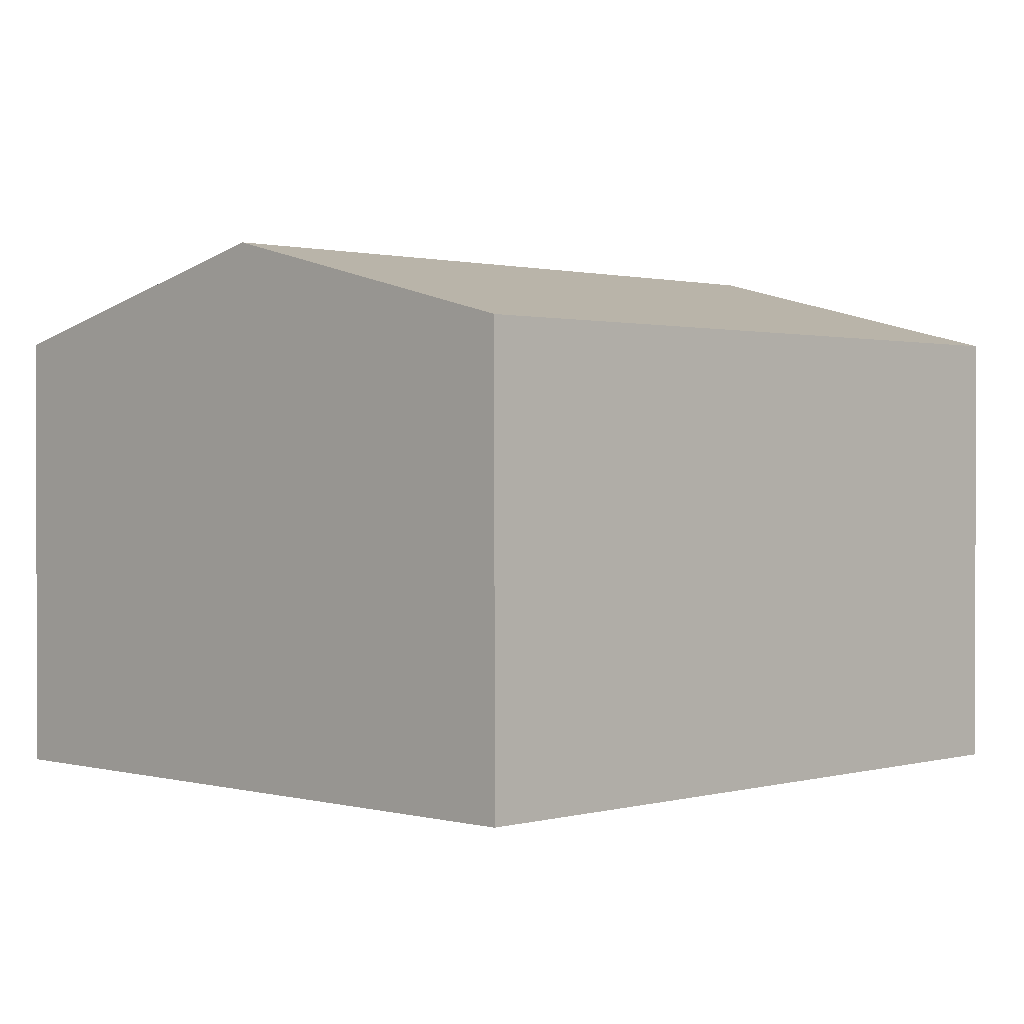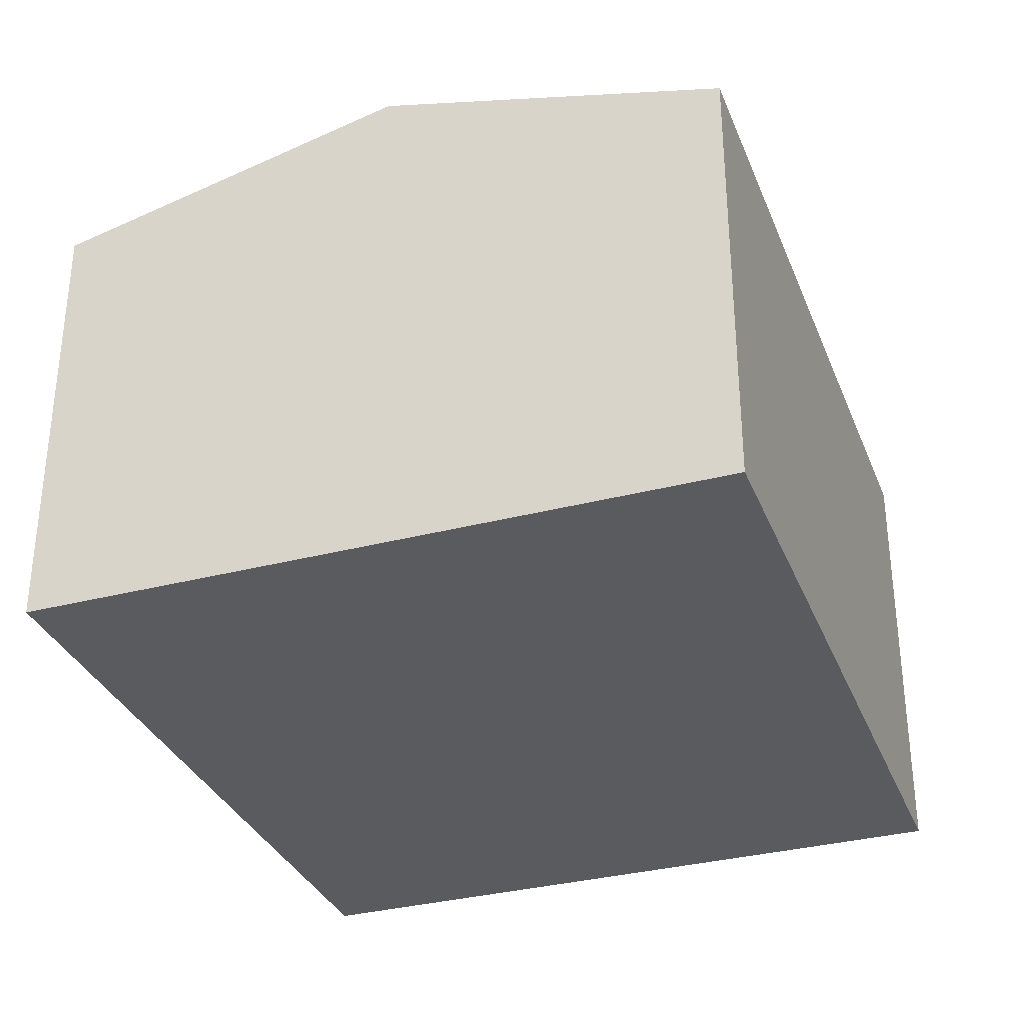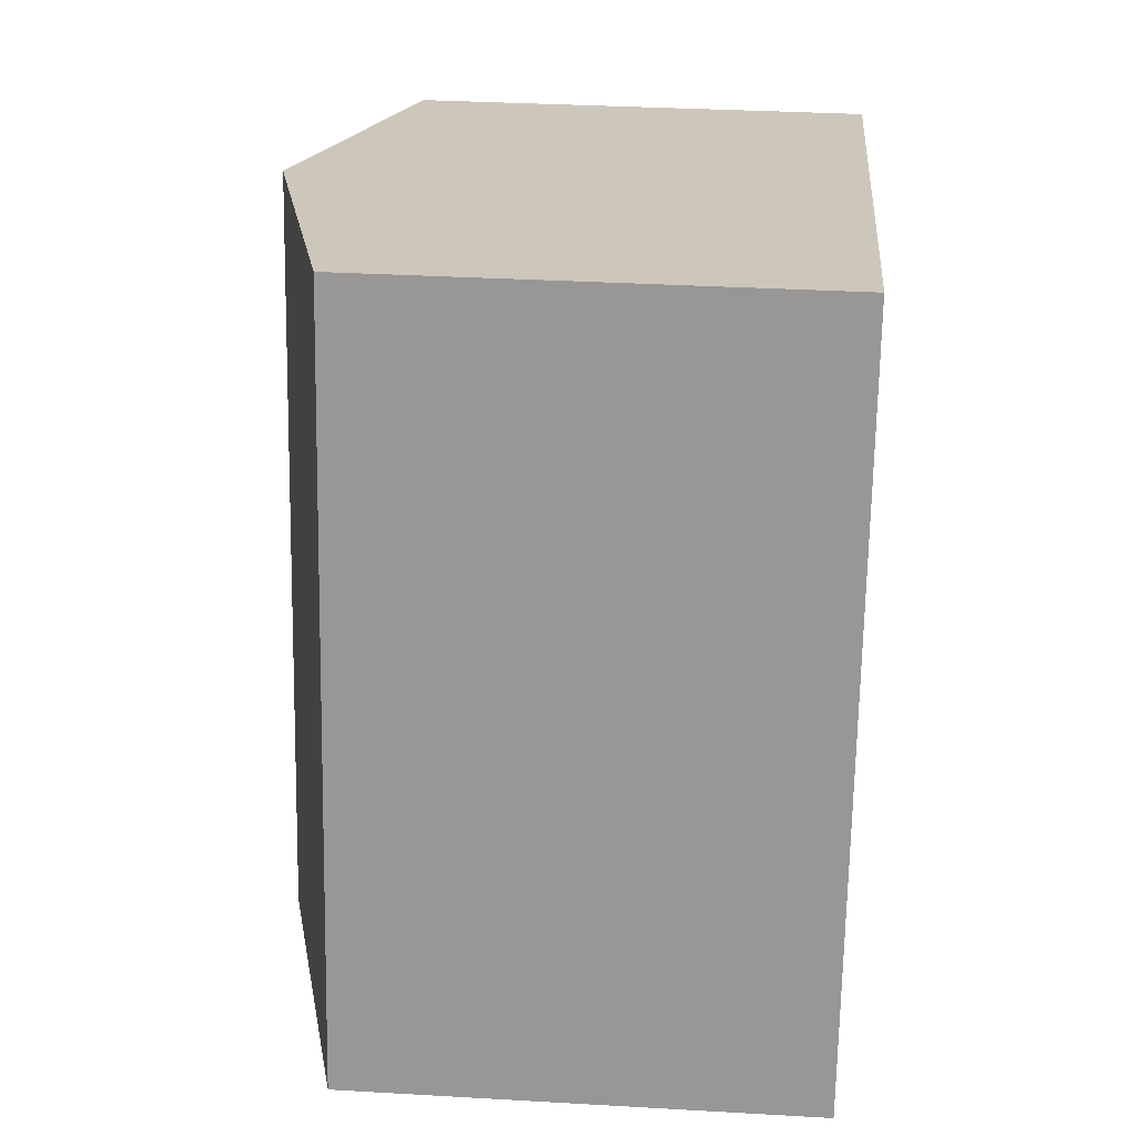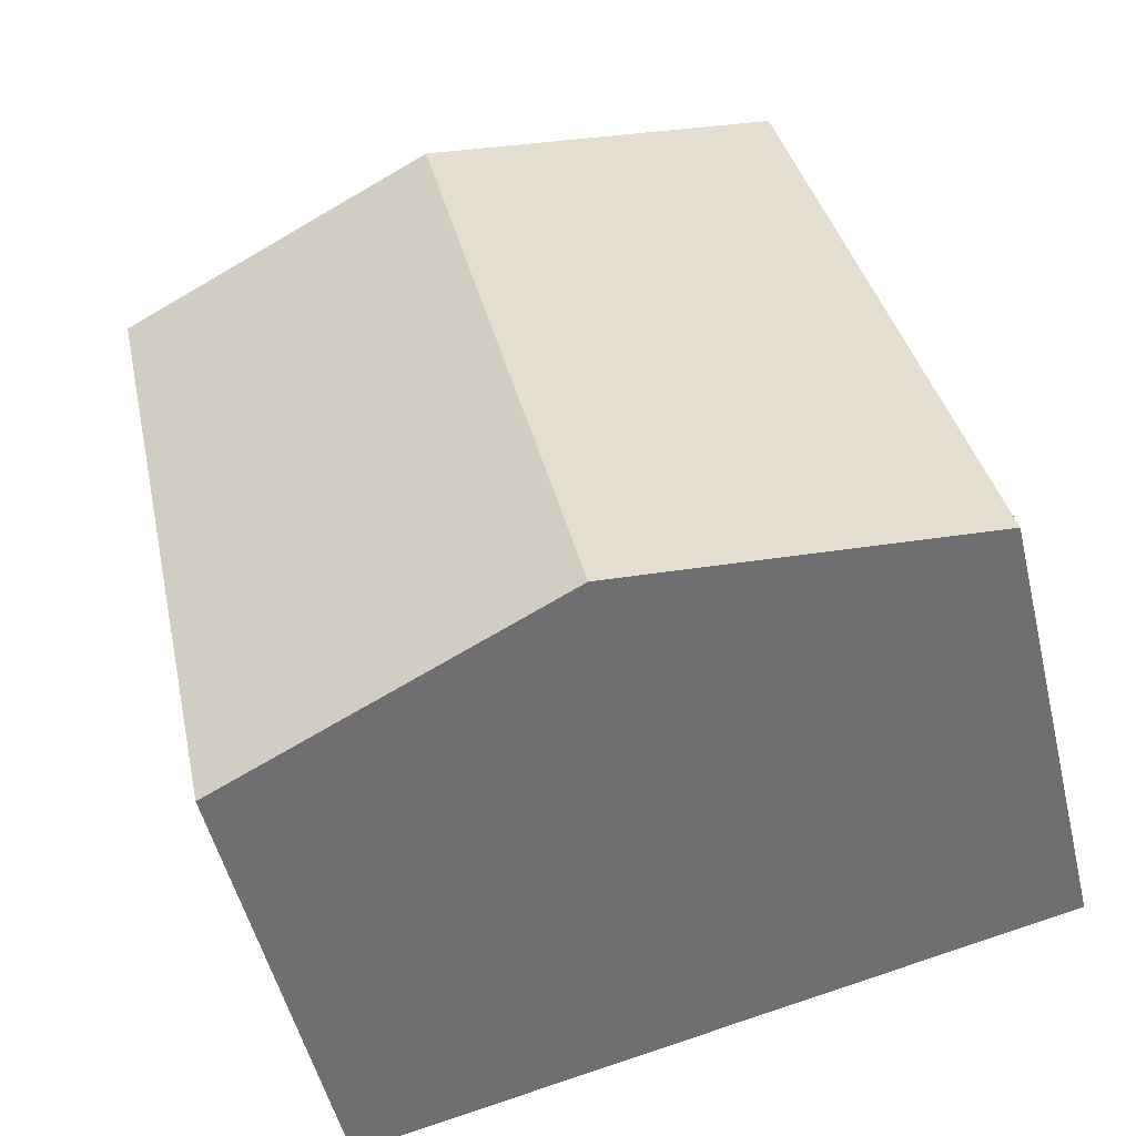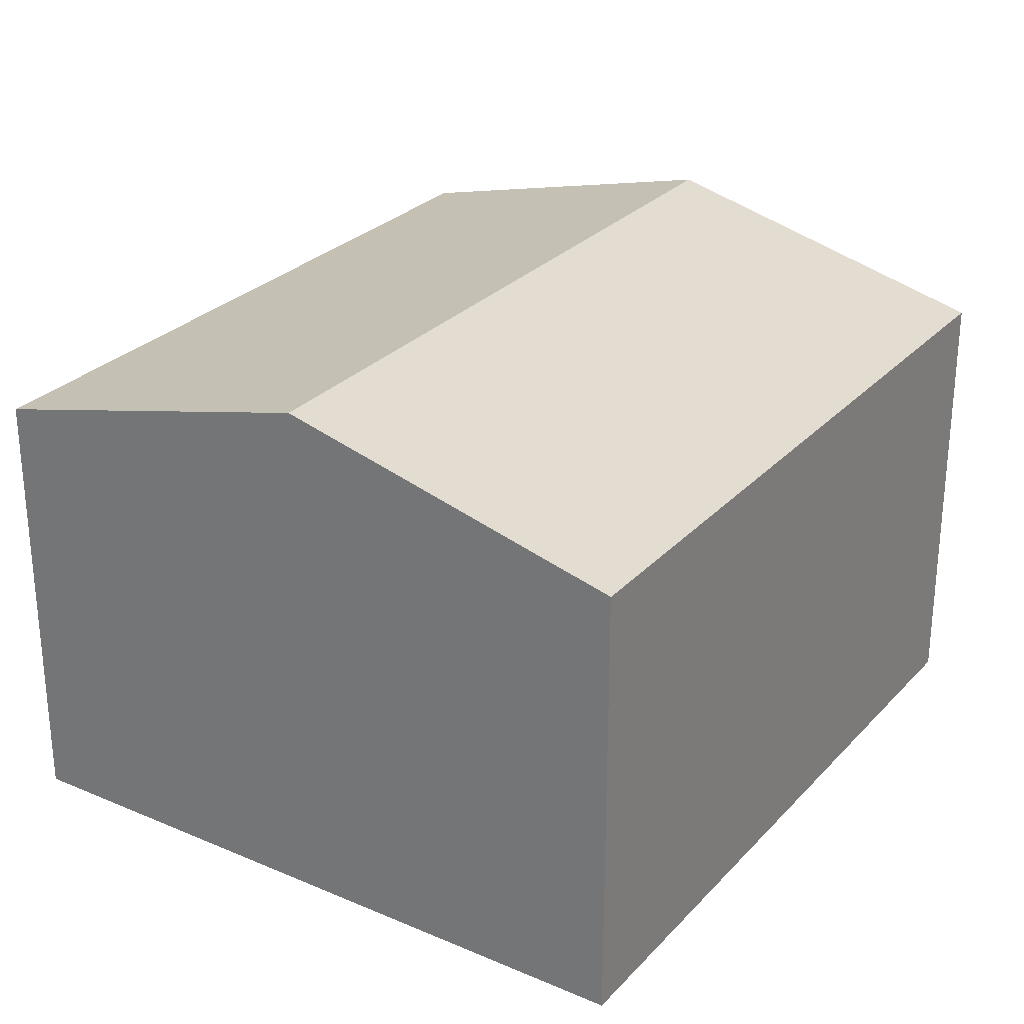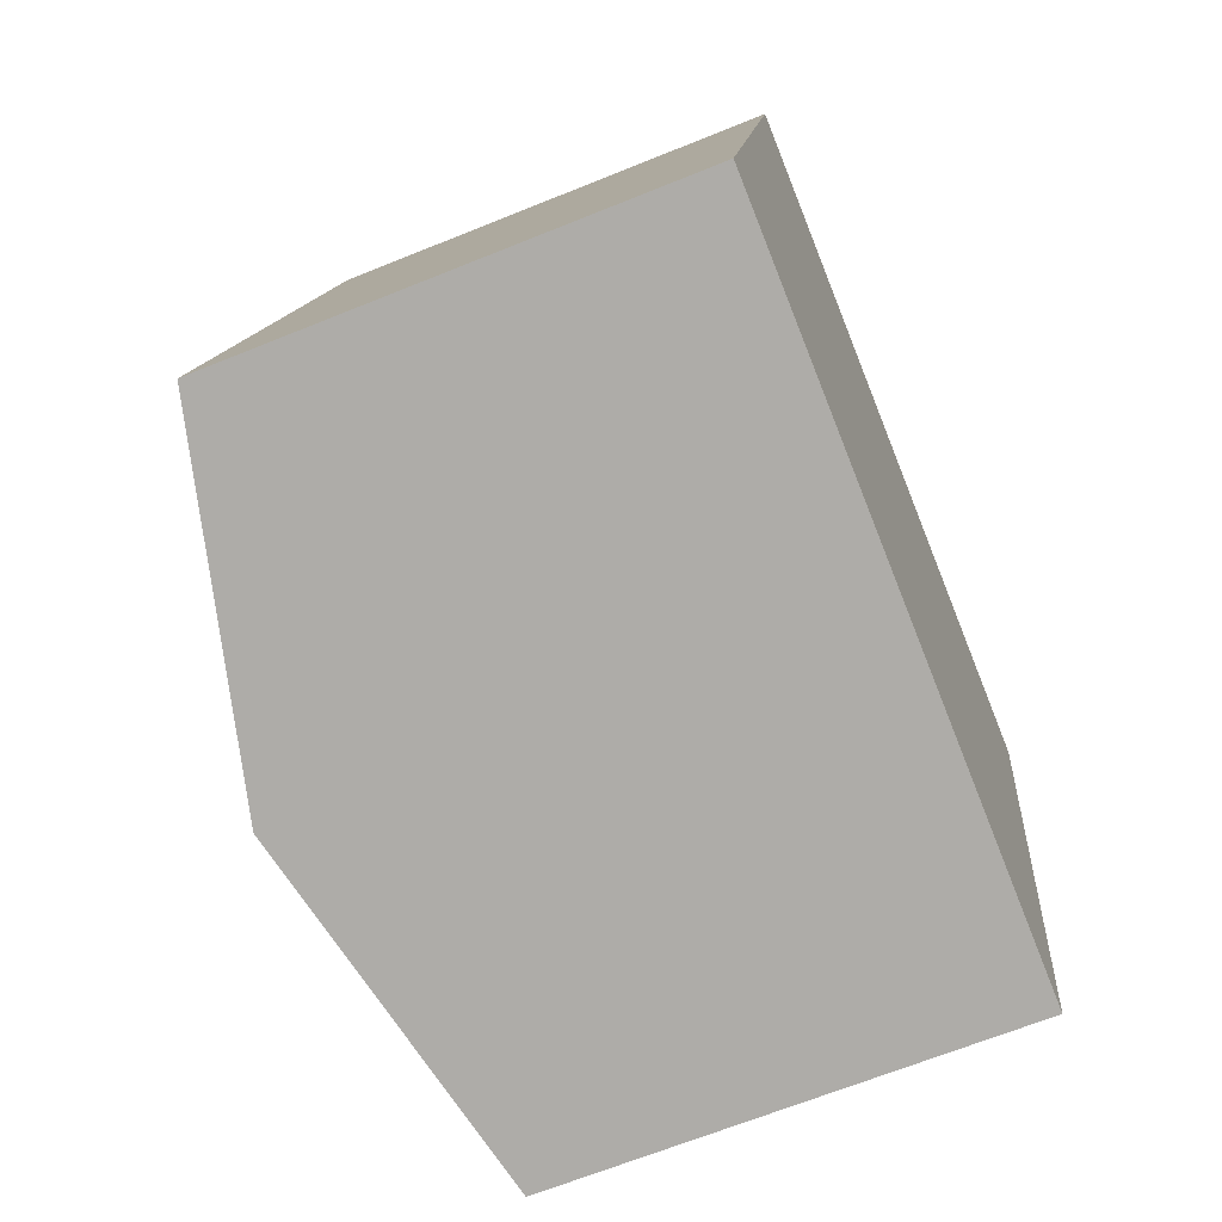
<metadata>
{"format":"obj","ext":"obj","renderer":"f3d","projection":"perspective","resolution":1024,"background":"white","views":[{"elev":1.0,"azim":-122.9,"up":"+Y"},{"elev":-33.4,"azim":-147.8,"up":"+Y"},{"elev":33.7,"azim":-85.5,"up":"+Z"},{"elev":-51.3,"azim":-166.6,"up":"+Z"},{"elev":27.8,"azim":-134.3,"up":"+Y"},{"elev":-66.1,"azim":-67.8,"up":"+Z"}]}
</metadata>
<code>
v  1.791 2.826 -0.4
v  4.428 2.376 3.066
v  3.607 2.366 -0.806
v  2.654 2.826 3.463
v  0.864 2.372 3.863
v  0 2.372 1.452e-16
v  0 0 0
v  0.864 -2.365e-16 3.863
v  2.654 -2.12e-16 3.463
v  4.428 -1.877e-16 3.066
v  3.607 4.935e-17 -0.806
v  1.791 2.449e-17 -0.4
g defaultobject
f 1 2 3
f 2 1 4
f 5 1 6
f 1 5 4
f 7 5 6
f 5 7 8
f 8 4 5
f 4 8 2
f 2 8 9
f 2 9 10
f 10 3 2
f 3 10 11
f 1 7 6
f 7 1 3
f 7 3 12
f 12 3 11
f 12 8 7
f 8 12 9
f 9 12 10
f 10 12 11

</code>
